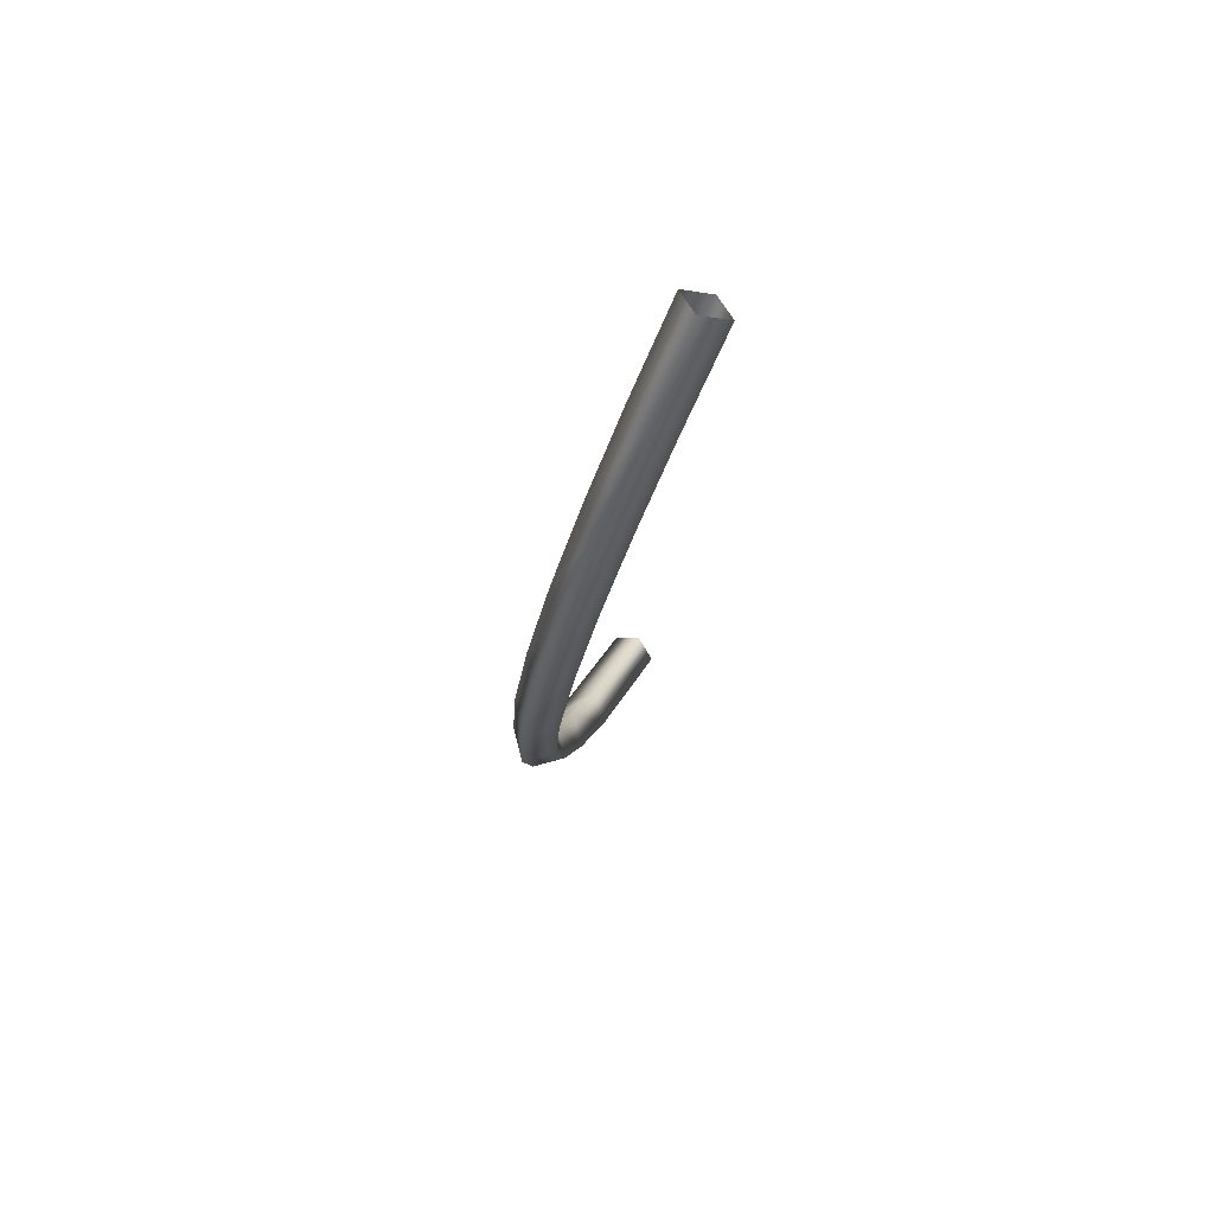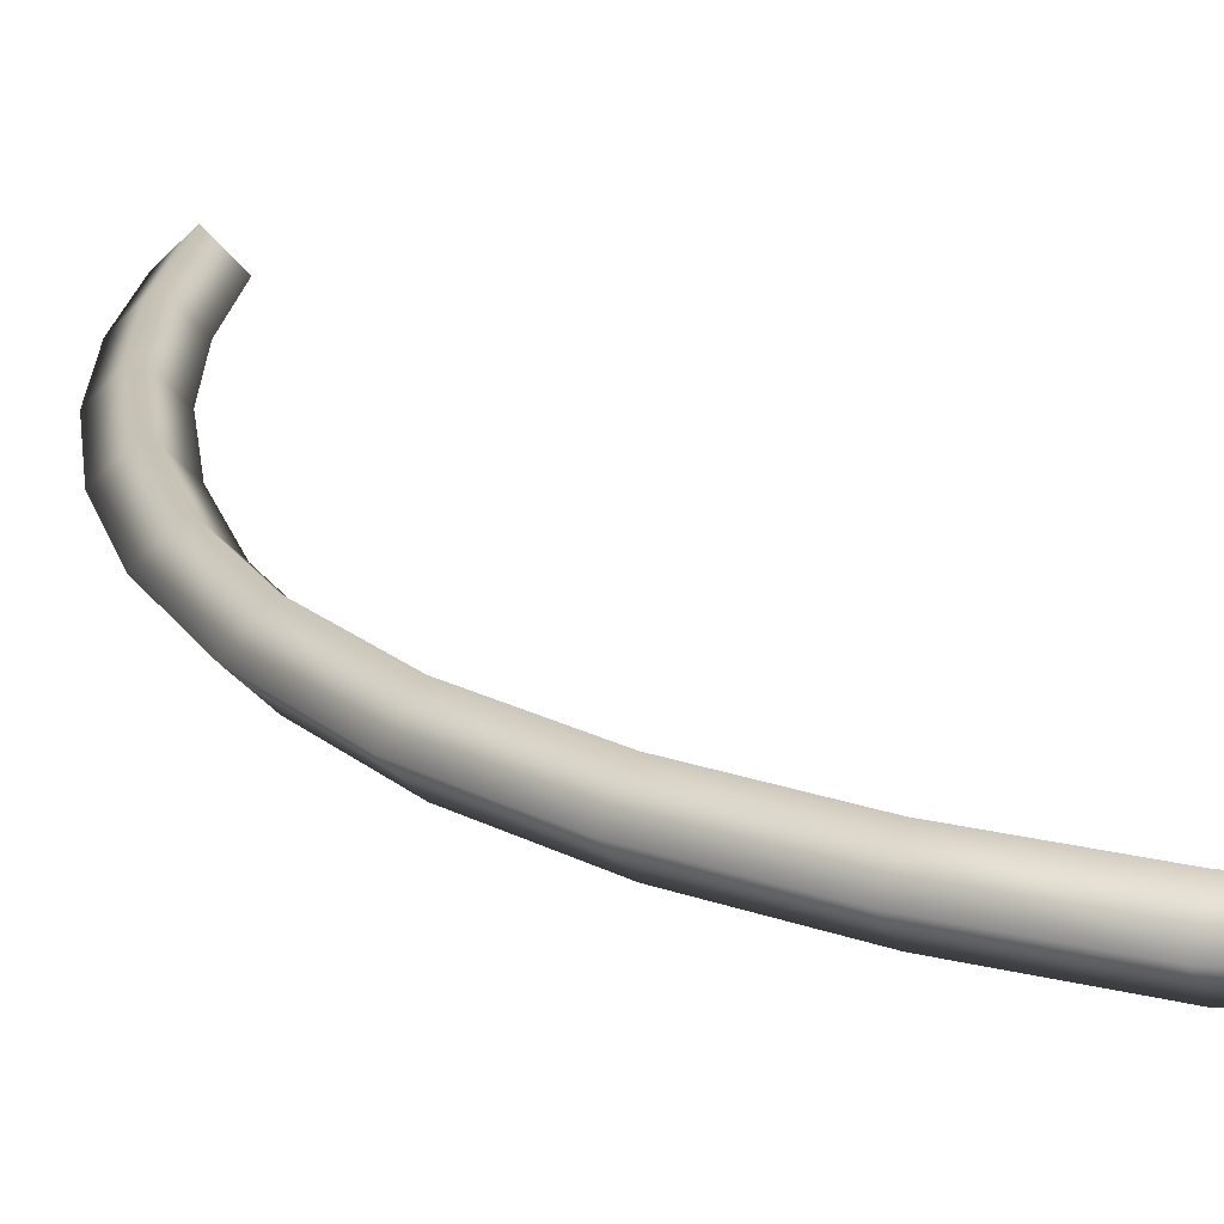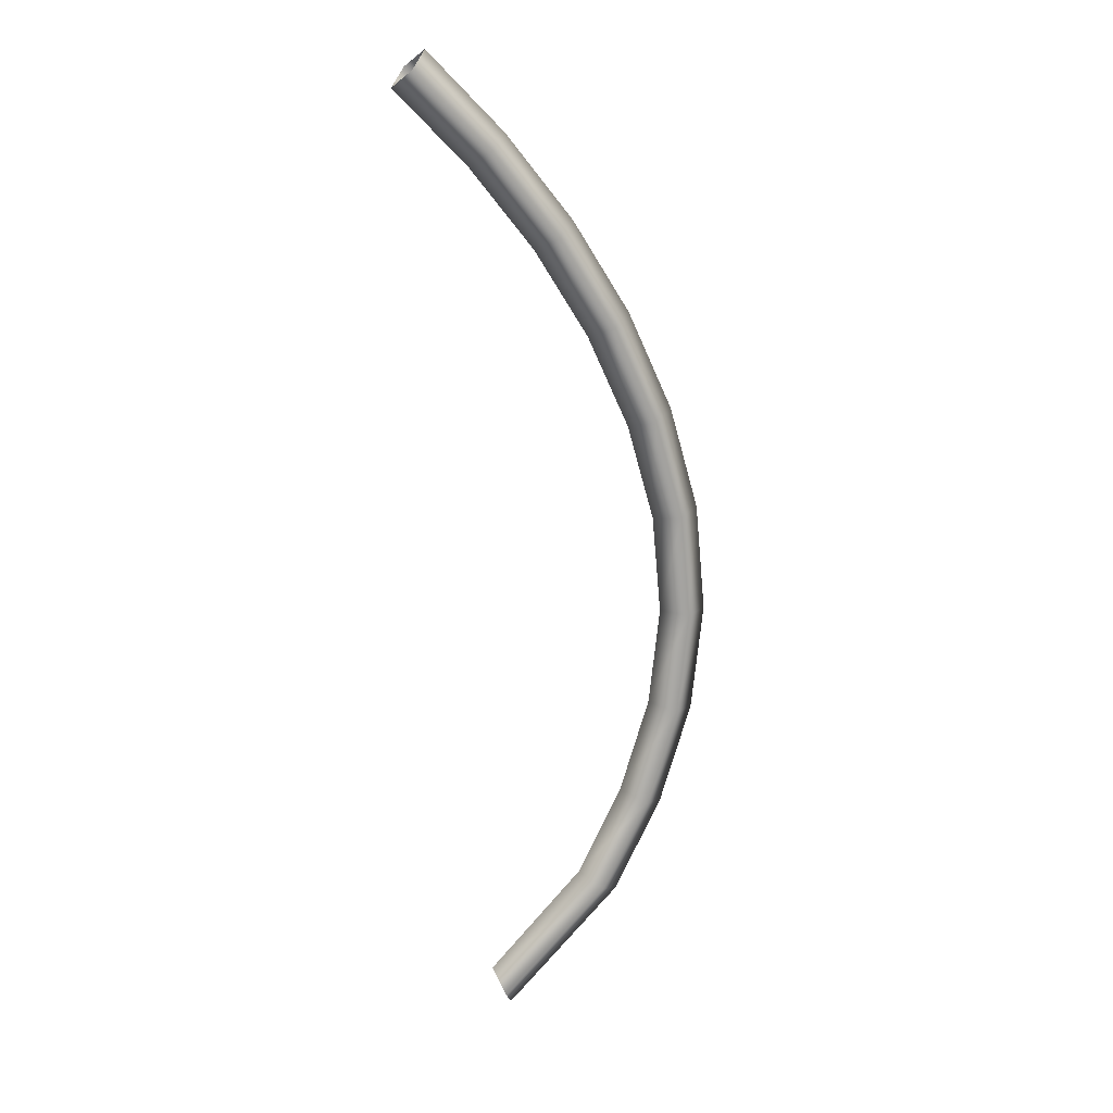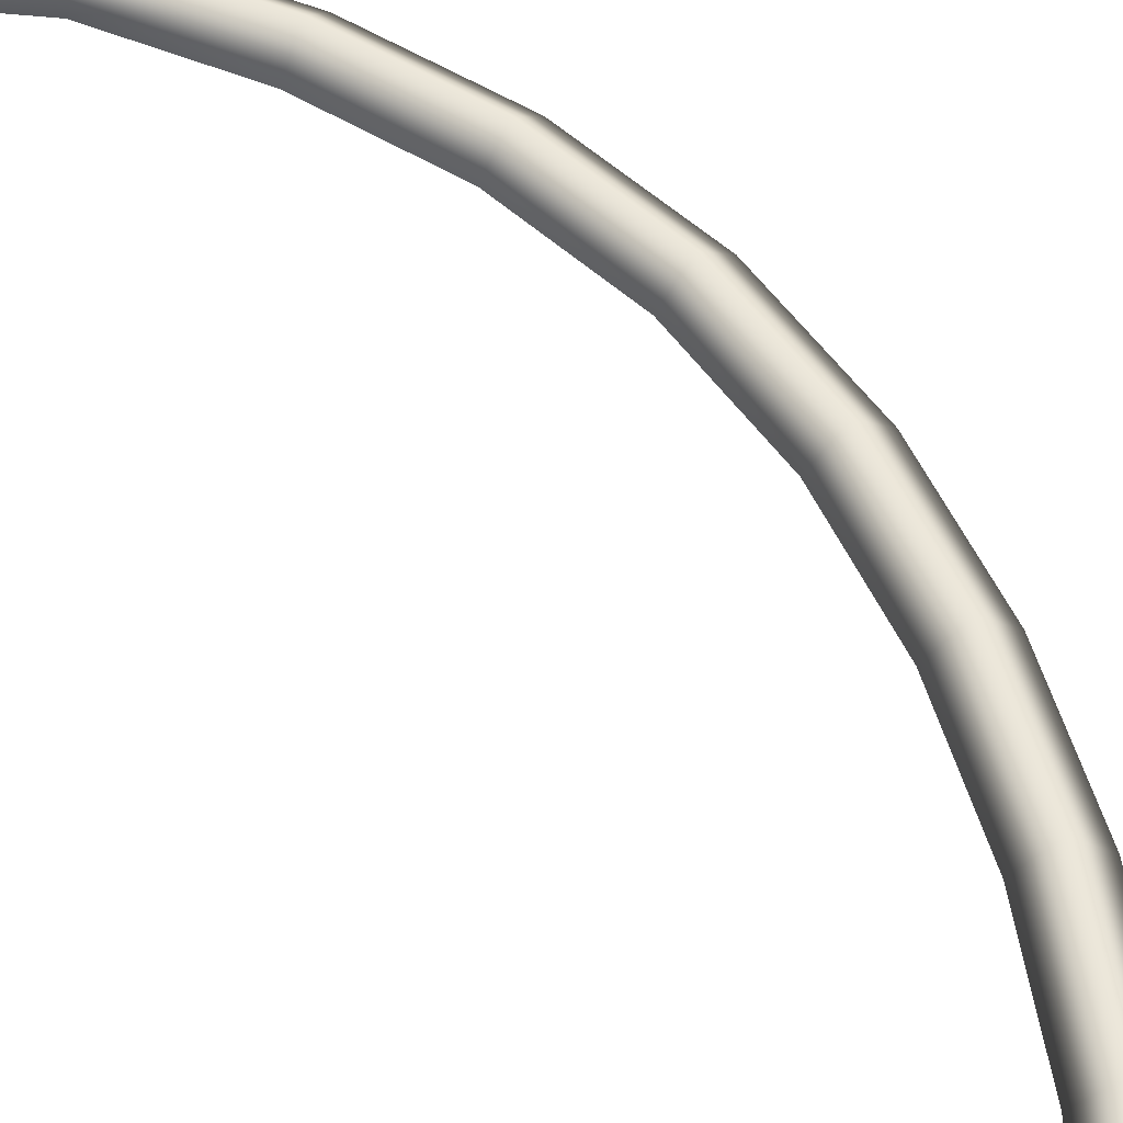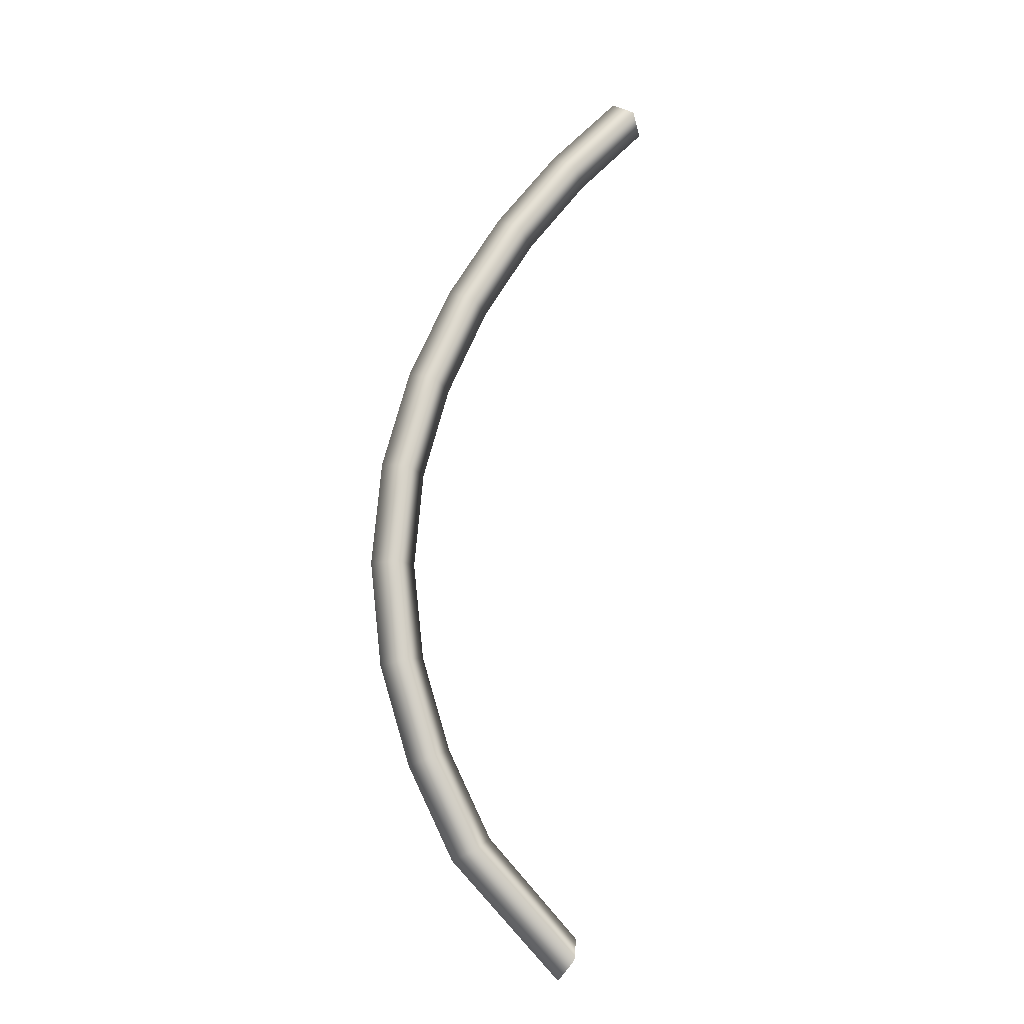
<metadata>
{"format":"obj","ext":"obj","renderer":"f3d","projection":"perspective","resolution":1024,"background":"white","views":[{"elev":78.1,"azim":-59.4,"up":"+Y"},{"elev":19.1,"azim":-38.0,"up":"+Z"},{"elev":17.6,"azim":166.5,"up":"+Y"},{"elev":57.0,"azim":138.6,"up":"+Z"},{"elev":-12.9,"azim":-17.2,"up":"+Y"}]}
</metadata>
<code>
g parts_geo07
v 0.3858 0.2257 -3.046e-08
v 0.3662 0.2412 -0.004001
v 0.3841 0.2221 -0.004001
v 0.3696 0.2432 -3.046e-08
v 0.3583 0.2572 -0.004001
v 0.362 0.2587 -3.046e-08
v 0.3531 0.2742 -0.004001
v 0.357 0.275 -3.046e-08
v 0.3512 0.2919 -0.004001
v 0.3552 0.2919 -3.046e-08
v 0.3528 0.3096 -0.004001
v 0.3568 0.3089 -3.046e-08
v 0.3576 0.3267 -0.004001
v 0.3614 0.3254 -3.046e-08
v 0.3649 0.343 -0.004001
v 0.3685 0.3411 -3.046e-08
v 0.3743 0.3581 -0.004001
v 0.3776 0.3558 -3.046e-08
v 0.3853 0.3721 -0.004001
v 0.3883 0.3695 -3.046e-08
v 0.3977 0.3849 -0.004001
v 0.4004 0.382 -3.046e-08
v 0.3841 0.2221 -0.004001
v 0.3627 0.2392 -3.046e-08
v 0.3823 0.2185 -3.046e-08
v 0.3662 0.2412 -0.004001
v 0.3546 0.2557 -3.046e-08
v 0.3583 0.2572 -0.004001
v 0.3492 0.2734 -3.046e-08
v 0.3531 0.2742 -0.004001
v 0.3472 0.2919 -3.046e-08
v 0.3512 0.2919 -0.004001
v 0.3489 0.3104 -3.046e-08
v 0.3528 0.3096 -0.004001
v 0.3539 0.3281 -3.046e-08
v 0.3576 0.3267 -0.004001
v 0.3614 0.3449 -3.046e-08
v 0.3649 0.343 -0.004001
v 0.371 0.3604 -3.046e-08
v 0.3743 0.3581 -0.004001
v 0.3823 0.3748 -3.046e-08
v 0.3853 0.3721 -0.004001
v 0.3949 0.3879 -3.046e-08
v 0.3977 0.3849 -0.004001
v 0.3823 0.2185 -3.046e-08
v 0.3662 0.2412 0.004001
v 0.3841 0.2221 0.004001
v 0.3627 0.2392 -3.046e-08
v 0.3583 0.2572 0.004001
v 0.3546 0.2557 -3.046e-08
v 0.3531 0.2742 0.004001
v 0.3492 0.2734 -3.046e-08
v 0.3512 0.2919 0.004001
v 0.3472 0.2919 -3.046e-08
v 0.3528 0.3096 0.004001
v 0.3489 0.3104 -3.046e-08
v 0.3576 0.3267 0.004001
v 0.3539 0.3281 -3.046e-08
v 0.3649 0.343 0.004001
v 0.3614 0.3449 -3.046e-08
v 0.3743 0.3581 0.004001
v 0.371 0.3604 -3.046e-08
v 0.3853 0.3721 0.004001
v 0.3823 0.3748 -3.046e-08
v 0.3977 0.3849 0.004001
v 0.3949 0.3879 -3.046e-08
v 0.3841 0.2221 0.004001
v 0.3696 0.2432 -3.046e-08
v 0.3858 0.2257 -3.046e-08
v 0.3662 0.2412 0.004001
v 0.362 0.2587 -3.046e-08
v 0.3583 0.2572 0.004001
v 0.357 0.275 -3.046e-08
v 0.3531 0.2742 0.004001
v 0.3552 0.2919 -3.046e-08
v 0.3512 0.2919 0.004001
v 0.3568 0.3089 -3.046e-08
v 0.3528 0.3096 0.004001
v 0.3614 0.3254 -3.046e-08
v 0.3576 0.3267 0.004001
v 0.3685 0.3411 -3.046e-08
v 0.3649 0.343 0.004001
v 0.3776 0.3558 -3.046e-08
v 0.3743 0.3581 0.004001
v 0.3883 0.3695 -3.046e-08
v 0.3853 0.3721 0.004001
v 0.4004 0.382 -3.046e-08
v 0.3977 0.3849 0.004001
g parts_geo07_0
f 3 2 1
f 2 4 1
f 2 5 4
f 5 6 4
f 5 7 6
f 7 8 6
f 7 9 8
f 9 10 8
f 9 11 10
f 11 12 10
f 11 13 12
f 13 14 12
f 13 15 14
f 15 16 14
f 15 17 16
f 17 18 16
f 17 19 18
f 19 20 18
f 19 21 20
f 21 22 20
f 25 24 23
f 24 26 23
f 24 27 26
f 27 28 26
f 27 29 28
f 29 30 28
f 29 31 30
f 31 32 30
f 31 33 32
f 33 34 32
f 33 35 34
f 35 36 34
f 35 37 36
f 37 38 36
f 37 39 38
f 39 40 38
f 39 41 40
f 41 42 40
f 41 43 42
f 43 44 42
f 47 46 45
f 46 48 45
f 46 49 48
f 49 50 48
f 49 51 50
f 51 52 50
f 51 53 52
f 53 54 52
f 53 55 54
f 55 56 54
f 55 57 56
f 57 58 56
f 57 59 58
f 59 60 58
f 59 61 60
f 61 62 60
f 61 63 62
f 63 64 62
f 63 65 64
f 65 66 64
f 69 68 67
f 68 70 67
f 68 71 70
f 71 72 70
f 71 73 72
f 73 74 72
f 73 75 74
f 75 76 74
f 75 77 76
f 77 78 76
f 77 79 78
f 79 80 78
f 79 81 80
f 81 82 80
f 81 83 82
f 83 84 82
f 83 85 84
f 85 86 84
f 85 87 86
f 87 88 86

</code>
